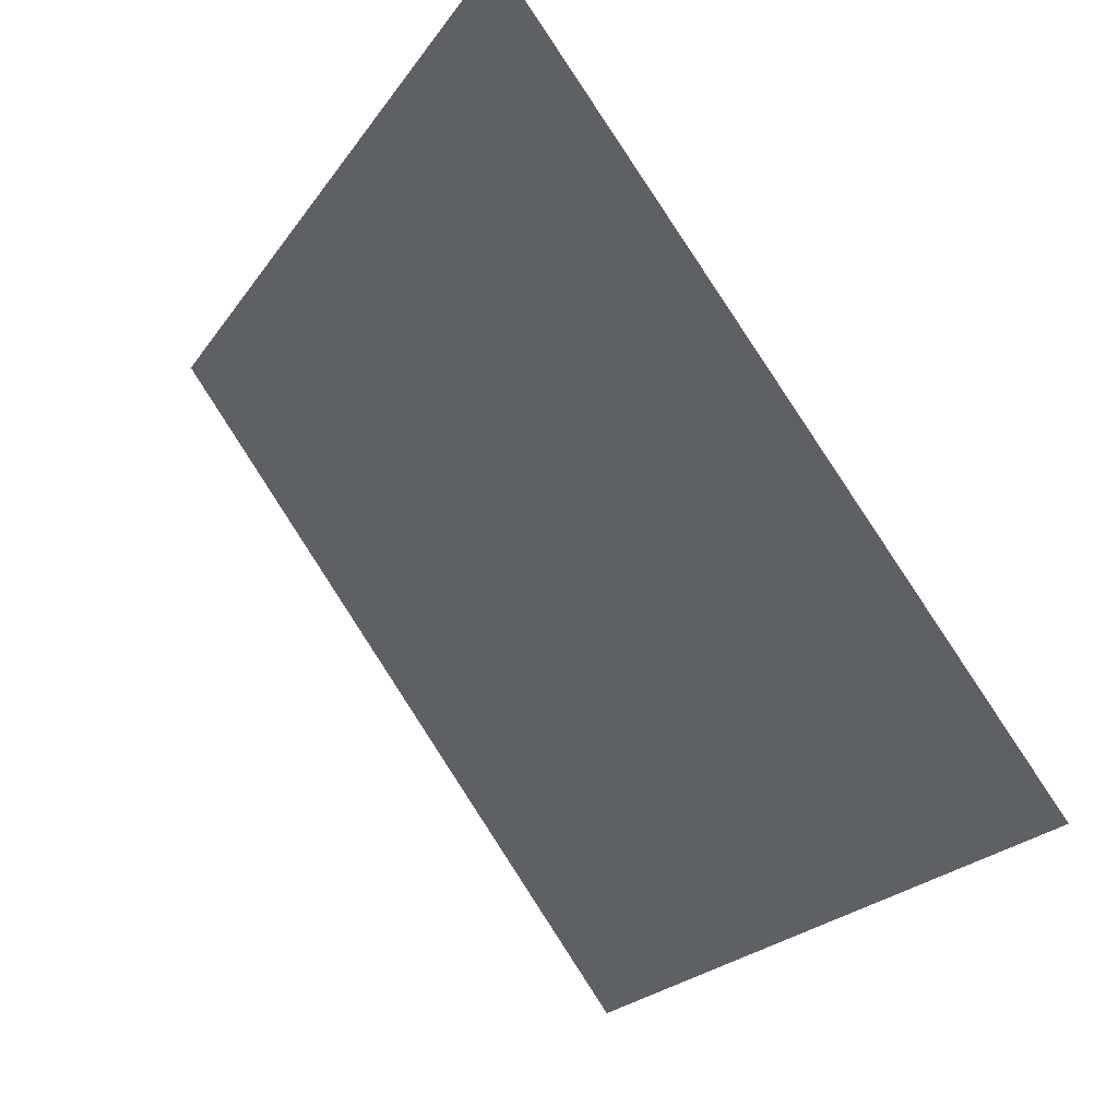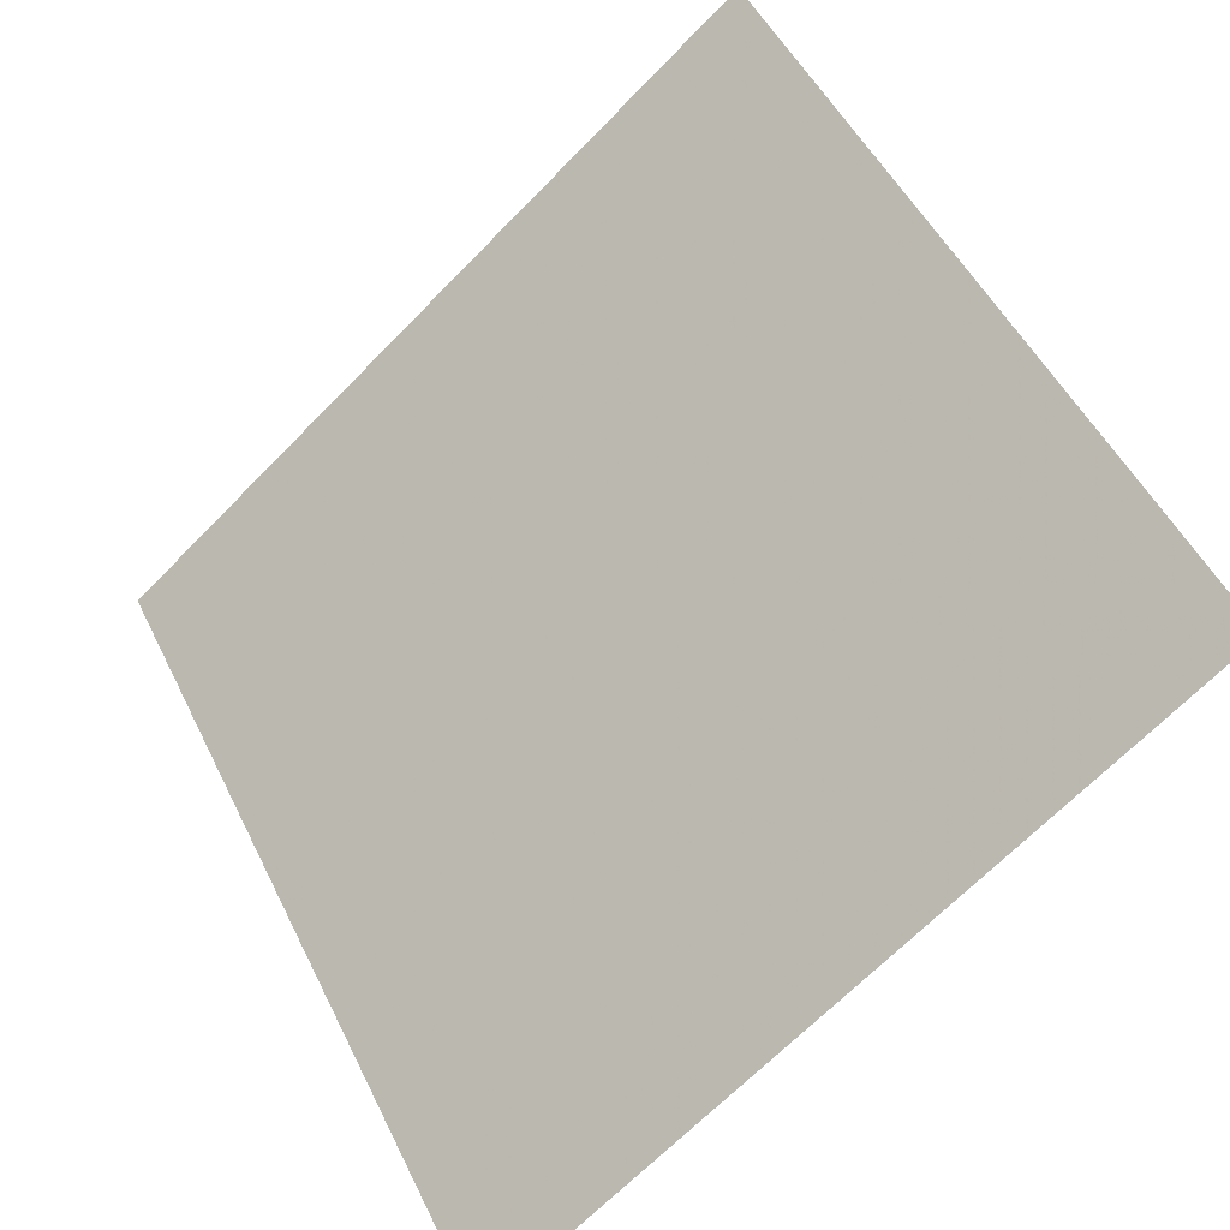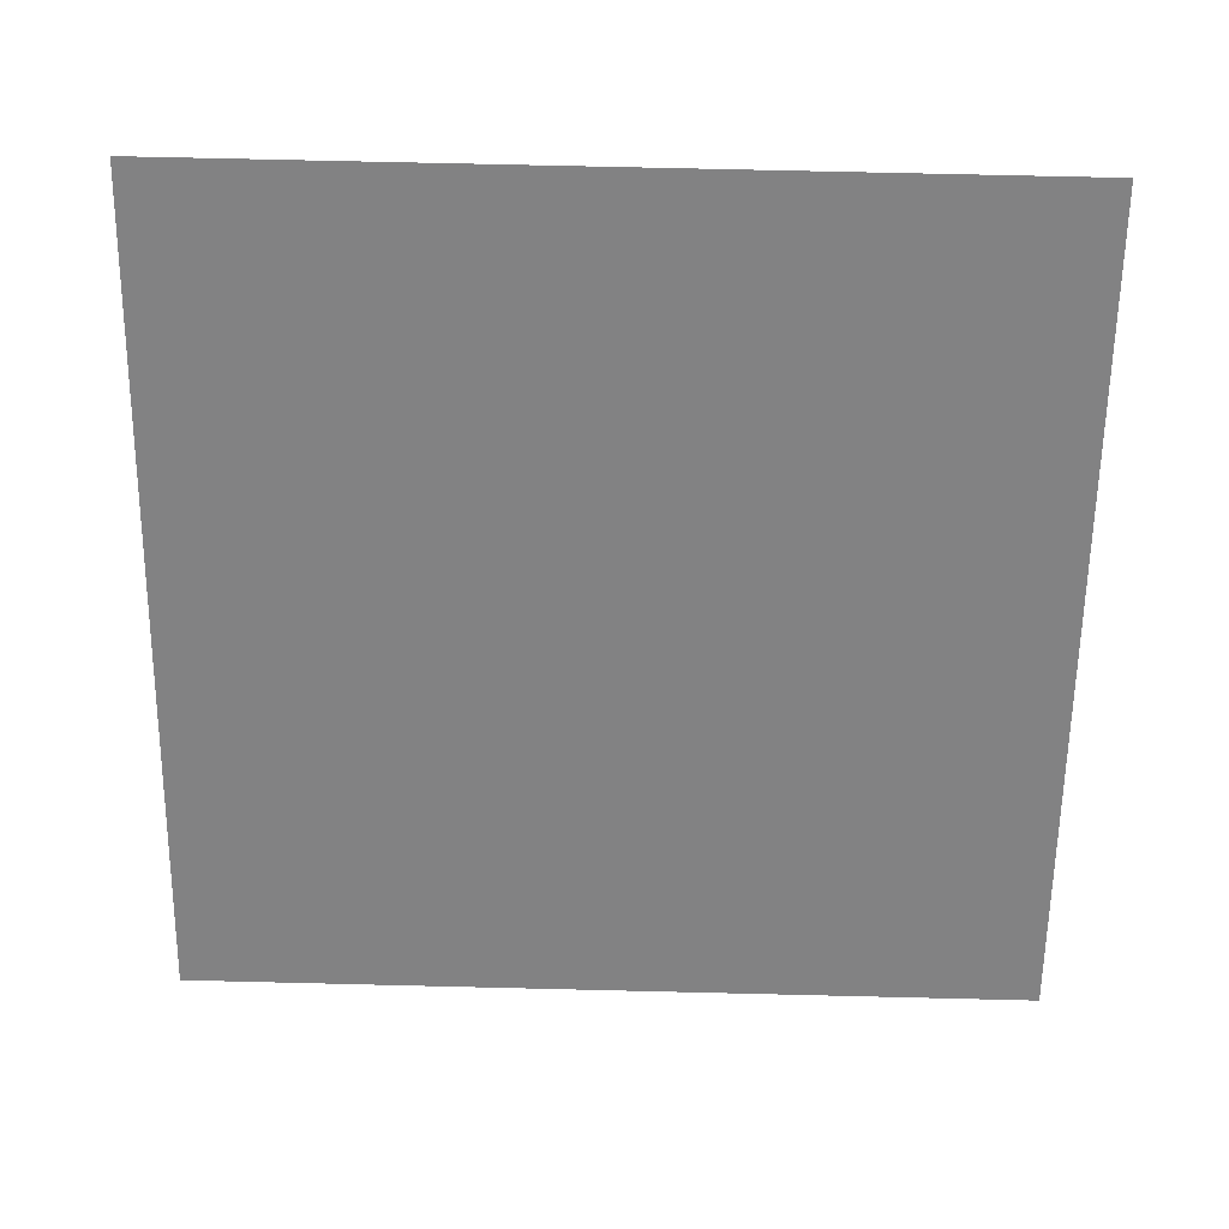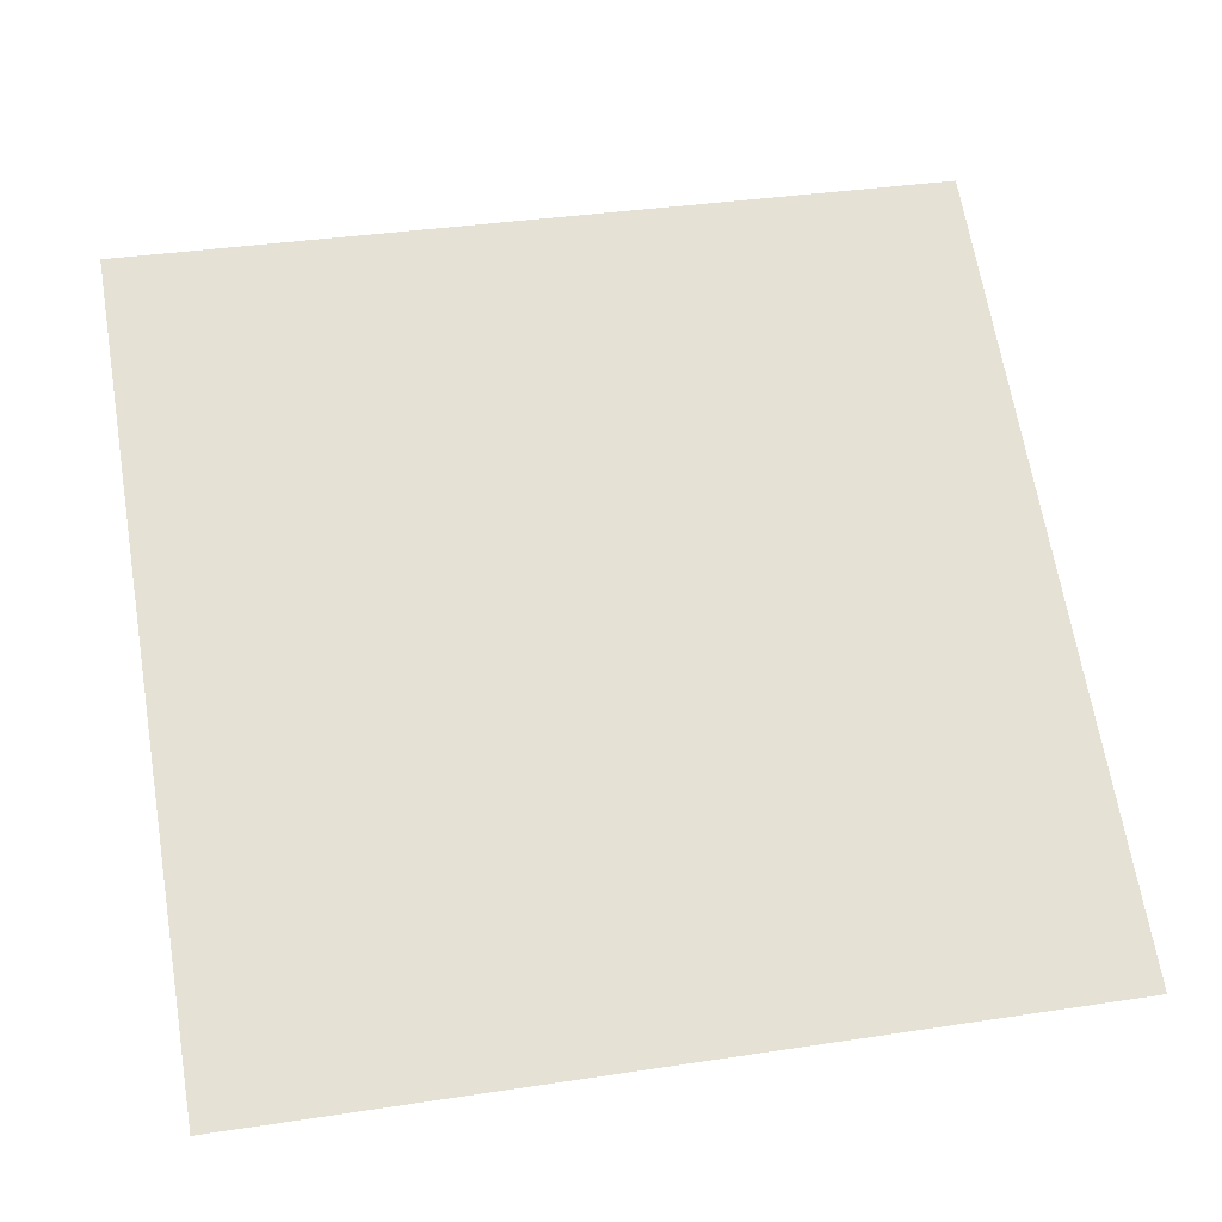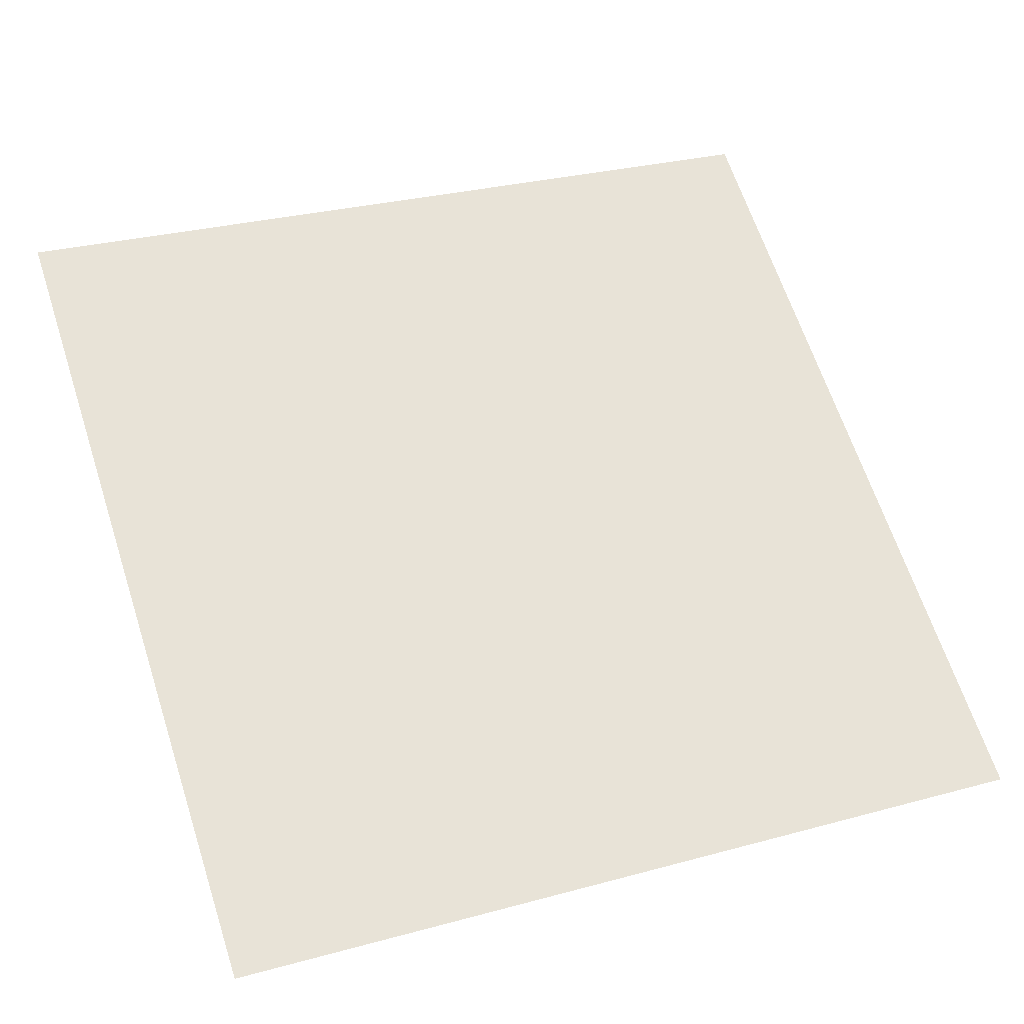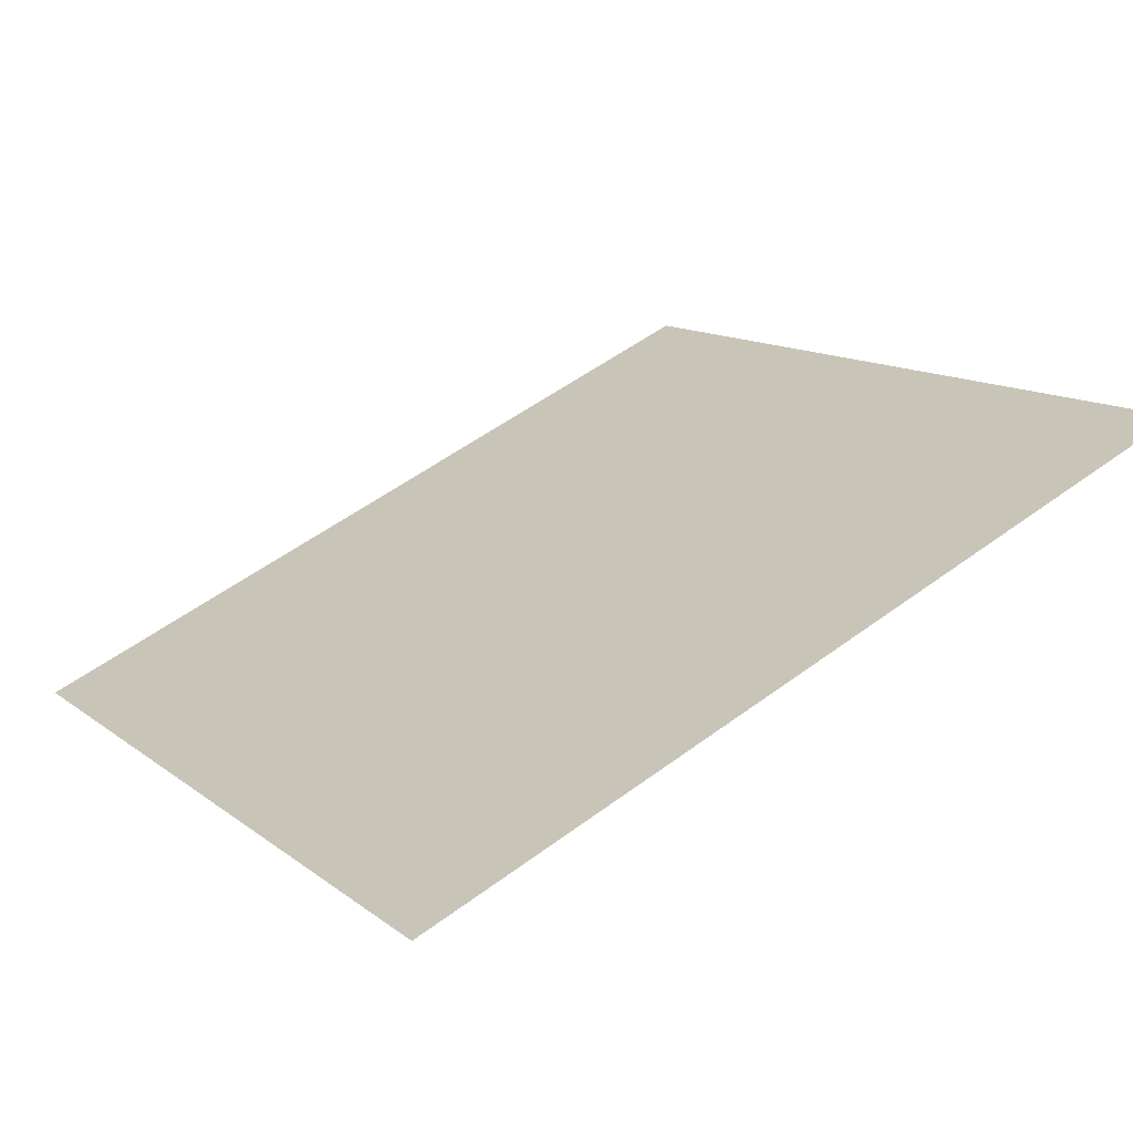
<metadata>
{"format":"obj","ext":"obj","renderer":"f3d","projection":"perspective","resolution":1024,"background":"white","views":[{"elev":-21.1,"azim":-116.3,"up":"+Z"},{"elev":-67.0,"azim":-135.7,"up":"+Z"},{"elev":-24.2,"azim":0.4,"up":"+Y"},{"elev":29.0,"azim":169.4,"up":"+Y"},{"elev":25.5,"azim":158.6,"up":"+Y"},{"elev":56.0,"azim":-37.7,"up":"+Y"}]}
</metadata>
<code>
v 0.2206 0.6942 0.3895
v 0.214 0.6943 0.3895
v 0.2141 0.6983 0.3948
v 0.2207 0.6981 0.3947
f 4 3 2 1

</code>
